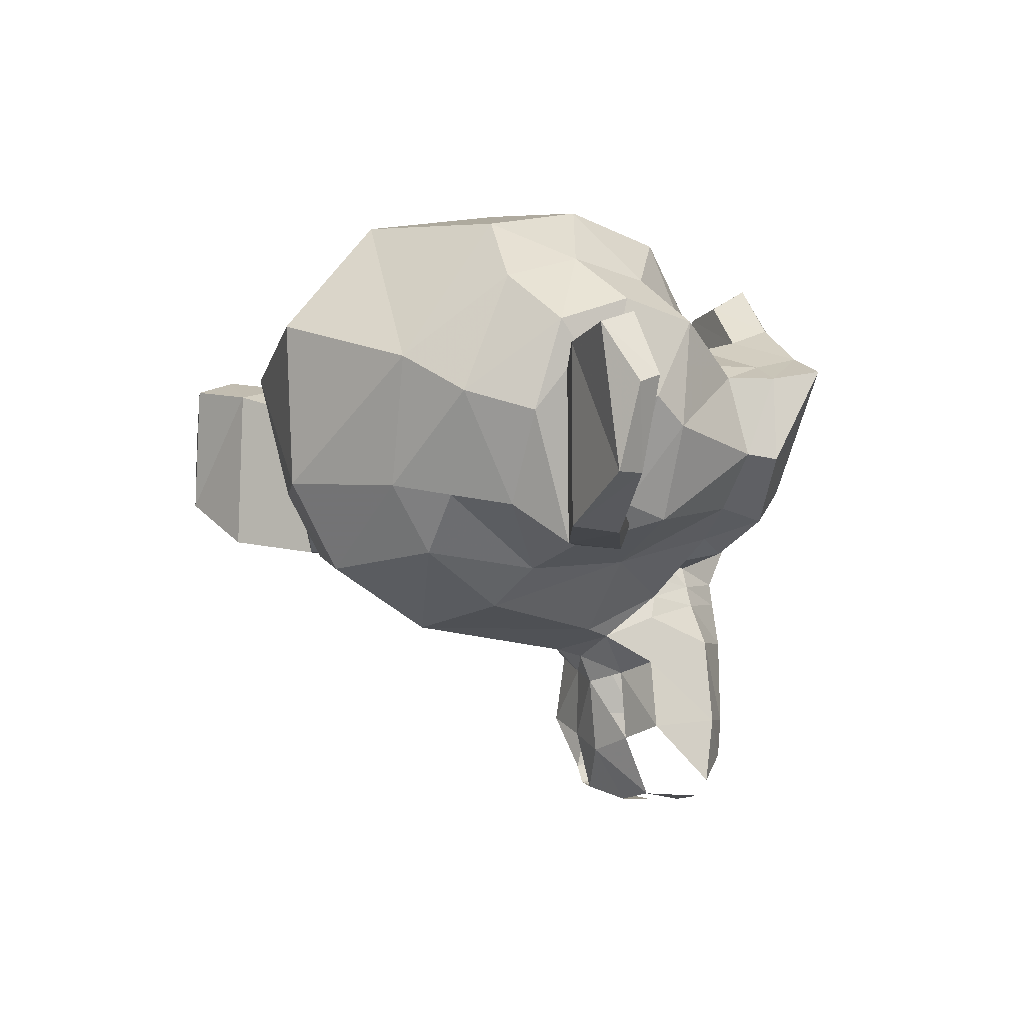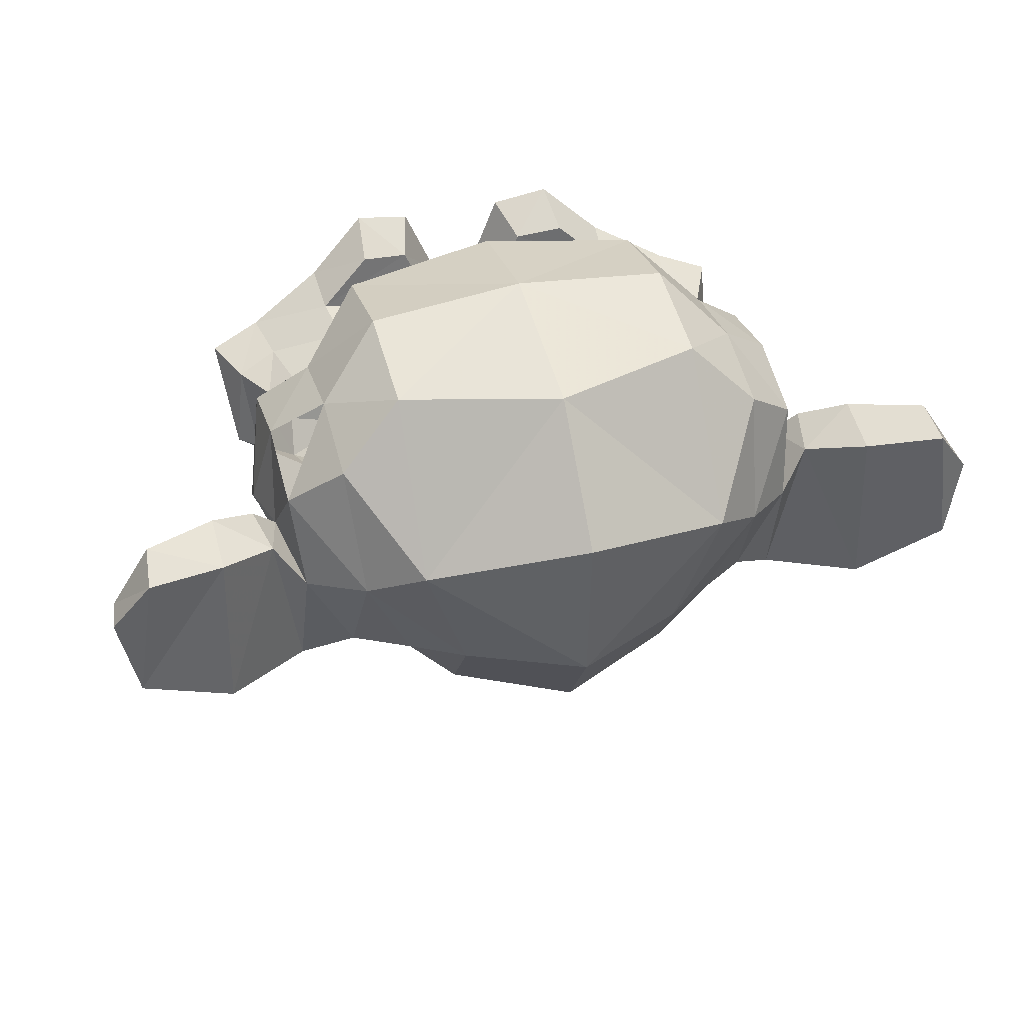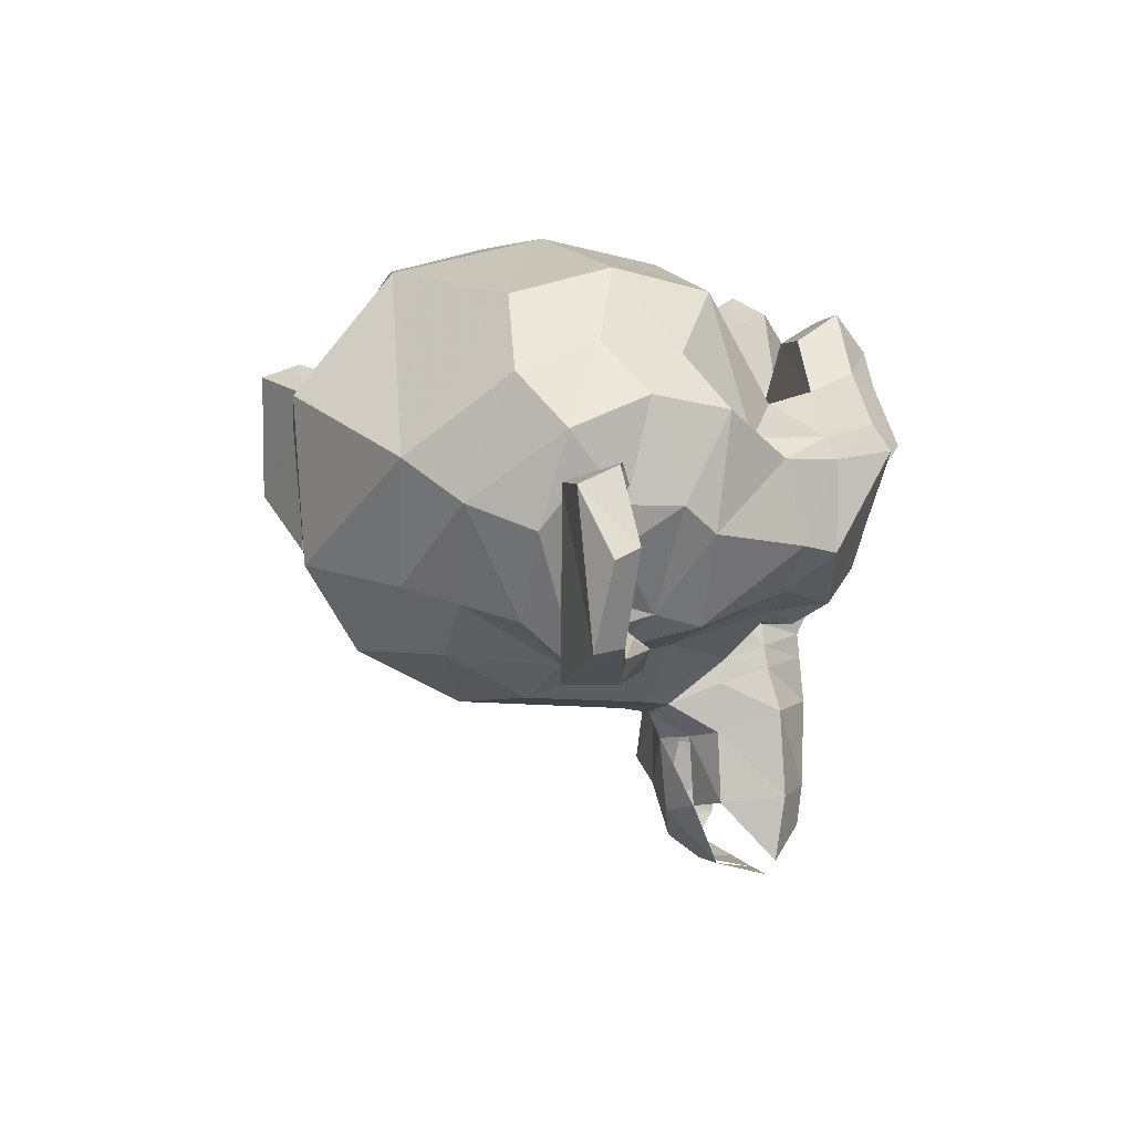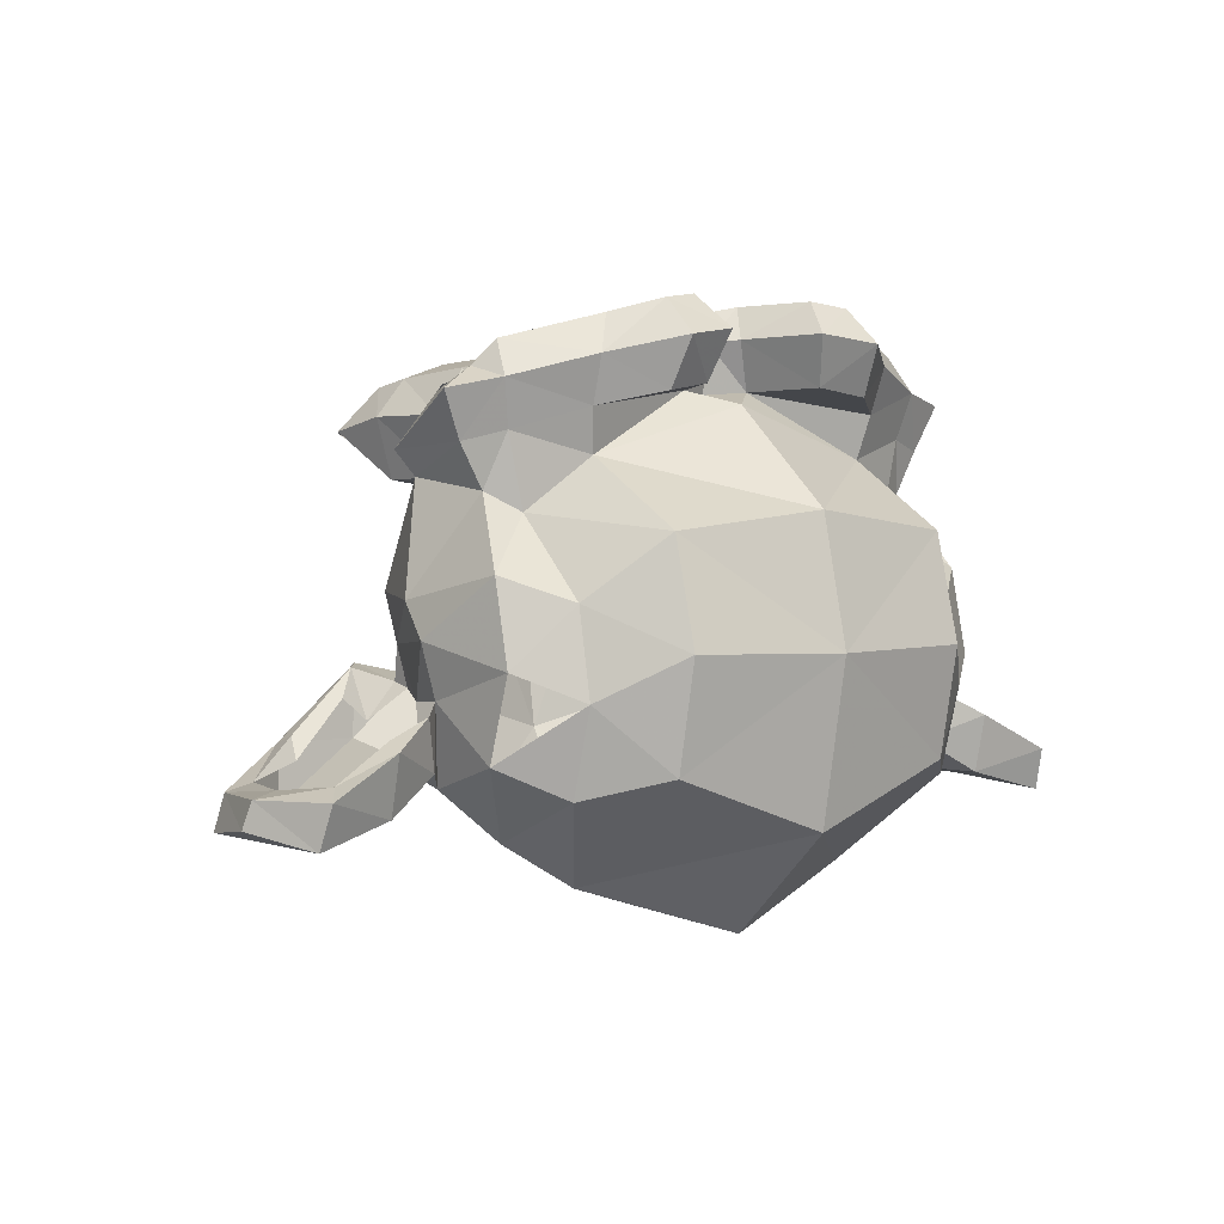
<metadata>
{"format":"obj","ext":"obj","renderer":"f3d","projection":"perspective","resolution":1024,"background":"white","views":[{"elev":-2.3,"azim":-123.9,"up":"+Y"},{"elev":41.3,"azim":164.1,"up":"+Y"},{"elev":11.0,"azim":-114.7,"up":"+Y"},{"elev":2.0,"azim":142.6,"up":"+Z"}]}
</metadata>
<code>
v 0 0.5703 0.5703
v 0.1094 0.4609 0.6094
v 0 0.4062 0.6016
v -0.1094 0.4609 0.6094
v 0.2109 -0.3906 0.1641
v 0.2188 -0.2812 0.4297
v 0.4062 -0.1719 0.1484
v -0.2109 -0.3906 0.1641
v -0.4062 -0.1719 0.1484
v -0.2188 -0.2812 0.4297
v 0.2031 -0.1719 0.5
v 0.4375 -0.09375 0.4688
v 0.2109 -0.2266 0.4688
v -0.2031 -0.1719 0.5
v -0.2109 -0.2266 0.4688
v -0.4375 -0.09375 0.4688
v 0.4844 0.02344 -0.5469
v 0.3359 0.05469 -0.6641
v 0.3438 -0.1484 -0.5391
v -0.4844 0.02344 -0.5469
v -0.3438 -0.1484 -0.5391
v -0.3359 0.05469 -0.6641
v 0.7188 -0.02344 -0.1719
v 0.7266 0 -0.07031
v -0.7188 -0.02344 -0.1719
v -0.7188 0.03906 -0.1875
v -0.7266 0 -0.07031
v 1.367 0.2969 -0.5
v 1.25 0.4688 -0.5469
v 1.312 0.05469 -0.5312
v -1.367 0.2969 -0.5
v -1.312 0.05469 -0.5312
v -0.6406 -0.007813 -0.4297
v -0.7891 -0.125 -0.3281
v -0.5938 -0.125 -0.1641
v -0.7734 -0.1406 -0.125
v 0.6406 -0.007813 -0.4297
v 0.5938 -0.125 -0.1641
v 0.7891 -0.125 -0.3281
v 0.7734 -0.1406 -0.125
v -0.8594 0.3828 -0.3828
v -0.7734 0.2656 -0.4375
v 0.8594 0.3828 -0.3828
v 0.7734 0.2656 -0.4375
v -0.8203 0.3281 -0.2031
v 0.8203 0.3281 -0.2031
v 0.8906 0.4062 -0.2344
v -1.023 0.4375 -0.4844
v -1.25 0.4688 -0.5469
v -1.039 -0.08594 -0.4922
v 1.023 0.4375 -0.4844
v 1.039 -0.08594 -0.4922
v -1.023 0.4766 -0.3125
v -0.8906 0.4062 -0.2344
v 1.023 0.4766 -0.3125
v -1.234 0.5078 -0.4219
v 1.234 0.5078 -0.4219
v -1.352 0.3203 -0.4219
v 1.352 0.3203 -0.4219
v -1.281 0.05469 -0.4297
v 1.281 0.05469 -0.4297
v -1.039 -0.1016 -0.3281
v 1.039 -0.1016 -0.3281
v -0.8828 -0.02344 -0.2109
v -1.039 0 -0.3672
v -1.188 0.09375 -0.4453
v 1.023 0.3438 -0.3594
v 1.172 0.3594 -0.4375
v -0.7969 0.2031 -0.2109
v -0.8594 0.3203 -0.04688
v 0.8594 0.3203 -0.04688
v 0.7969 0.2031 -0.2109
v 0.7188 0.03906 -0.1875
v -0.7578 0.09375 -0.2734
v -0.8125 -0.01562 -0.2734
v 0.8125 -0.01562 -0.2734
v 0.8828 -0.02344 -0.2109
v 0.8281 -0.07031 -0.1328
v -0.8516 0.2344 0.05469
v -0.7344 -0.04688 0.07031
v 0.7344 -0.04688 0.07031
v 0.8516 0.2344 0.05469
v -0.8281 -0.07031 -0.1328
v -1.172 0.3594 -0.4375
v -1.188 0.4375 -0.3906
v -1.016 0.4141 -0.2891
v 1.188 0.4375 -0.3906
v -1.031 -0.03906 -0.3047
v 1.031 -0.03906 -0.3047
v 1.039 0 -0.3672
v -1.211 0.07812 -0.4062
v 1.211 0.07812 -0.4062
v -1.266 0.2891 -0.4062
v 1.266 0.2891 -0.4062
v 1.016 0.4141 -0.2891
v -0.4297 -0.1953 -0.2109
v -0.2969 -0.3125 -0.2656
v 0.2969 -0.3125 -0.2656
v 0.4297 -0.1953 -0.2109
v -0.6172 0.3281 -0.5859
v -0.4609 0.4375 -0.7031
v 0.6172 0.3281 -0.5859
v 0.4609 0.4375 -0.7031
v -0.6016 0 0.4141
v 0.6016 0 0.4141
v -0.7969 0.5391 -0.3594
v -0.7969 0.6172 -0.1172
v 0.7969 0.6172 -0.1172
v -0.7969 0.5625 0.125
v 0.7969 0.5625 0.125
v -0.7266 0.4062 0.3359
v 0.7266 0.4062 0.3359
v -0.7734 0.1641 0.375
v -0.7969 0.4062 0.4609
v 0.7734 0.1641 0.375
v 0.7969 0.4062 0.4609
v -0.4844 0.5547 0.5547
v -0.4609 0.5234 0.4297
v 0.4844 0.5547 0.5547
v 0.4609 0.5234 0.4297
v -0.1953 0.6641 0.6172
v -0.3359 0.6875 0.5938
v 0.1953 0.6641 0.6172
v 0.3359 0.6875 0.5938
v -0.4531 0.8516 0.2344
v 0 0.8984 0.2891
v 0.4531 0.8516 0.2344
v -0.6797 0.4531 0.4922
v -0.6328 0.4531 0.2812
v 0.6797 0.4531 0.4922
v 0.6328 0.4531 0.2812
v -0.6406 0.7031 0.05469
v 0.6406 0.7031 0.05469
v -0.4531 0.9297 -0.07031
v -0.6406 0.75 -0.1953
v 0.4531 0.9297 -0.07031
v 0.6406 0.75 -0.1953
v -0.4531 0.8672 -0.3828
v -0.6406 0.6797 -0.4453
v 0.4531 0.8672 -0.3828
v 0.6406 0.6797 -0.4453
v 0.7969 0.5391 -0.3594
v 0 0.8984 -0.5469
v 0 0.5625 -0.8516
v 0 0.9844 -0.07812
v 0 0.07031 -0.8281
v -0.1797 -0.4141 0.2578
v -0.2344 -0.3516 0.4062
v 0.1797 -0.4141 0.2578
v 0.2344 -0.3516 0.4062
v 0 -0.4609 0.1875
v 0 -0.4844 0.2812
v 0 -0.3828 -0.3516
v 0 -0.1953 -0.6719
v -0.4375 -0.1406 0.5312
v -0.2031 -0.1875 0.5625
v 0.2031 -0.1875 0.5625
v 0.4375 -0.1406 0.5312
v -0.2344 -0.25 0.5547
v 0.2344 -0.25 0.5547
v -0.2578 -0.3125 0.5547
v -0.3125 -0.4375 0.5703
v 0.3125 -0.4375 0.5703
v 0.2578 -0.3125 0.5547
v -0.3516 -0.6953 0.5703
v -0.25 -0.5 0.3906
v 0.3516 -0.6953 0.5703
v 0.25 -0.5 0.3906
v -0.125 -0.5391 0.3594
v 0.125 -0.5391 0.3594
v -0.1641 -0.9453 0.4375
v -0.1406 -0.7578 0.3672
v -0.2891 -0.7109 0.3828
v 0.1406 -0.7578 0.3672
v 0.1641 -0.9453 0.4375
v 0.2891 -0.7109 0.3828
v -0.3672 -0.8906 0.5312
v 0.3672 -0.8906 0.5312
v -0.3281 -0.9453 0.5234
v 0.3281 -0.9453 0.5234
v -0.1797 -0.9688 0.5547
v 0.1797 -0.9688 0.5547
v 0 -0.9844 0.5781
v 0 -0.9766 0.4609
v 0 -0.8047 0.3438
v 0 -0.5703 0.3203
v -0.6328 -0.03906 0.5391
v 0.6328 -0.03906 0.5391
v -0.8281 0.1484 0.4453
v 0.8281 0.1484 0.4453
v -0.8594 0.4297 0.5938
v 0.8594 0.4297 0.5938
v -0.7109 0.4844 0.625
v 0.7109 0.4844 0.625
v -0.4922 0.6016 0.6875
v 0.4922 0.6016 0.6875
v -0.3203 0.7578 0.7344
v 0.3203 0.7578 0.7344
v -0.1562 0.7188 0.7578
v 0.1562 0.7188 0.7578
v -0.0625 0.4922 0.75
v 0.0625 0.4922 0.75
v 0 0.4297 0.7422
v -0.3281 0.4766 0.7422
v -0.25 0.4688 0.7578
v 0.25 0.4688 0.7578
v 0.3281 0.4766 0.7422
v -0.6016 0.375 0.6641
v -0.4297 0.4375 0.7188
v 0.4297 0.4375 0.7188
v 0.6016 0.375 0.6641
v -0.4922 0.0625 0.6719
v -0.625 0.1875 0.6484
v -0.375 0.01562 0.7031
v -0.2031 0.09375 0.7422
v -0.1641 0.1406 0.75
v 0.2031 0.09375 0.7422
v 0.1641 0.1406 0.75
v -0.125 0.3047 0.7656
v -0.1328 0.2109 0.7578
v 0.1328 0.2109 0.7578
v -0.125 -0.1016 0.8125
v -0.1641 -0.2422 0.7109
v 0.125 -0.1016 0.8125
v 0.1641 -0.2422 0.7109
v -0.1797 -0.3125 0.7109
v 0.1797 -0.3125 0.7109
v -0.2109 -0.4453 0.7109
v 0.2109 -0.4453 0.7109
v -0.07812 -0.4453 0.75
v 0.07812 -0.4453 0.75
v -0.1016 -0.1484 0.7422
v 0 -0.1406 0.7422
v 0 0.04688 0.7266
v 0 -0.1953 0.75
v 0 -0.1875 0.7969
v 0 -0.4453 0.75
v -0.1172 -0.6875 0.7344
v 0.1172 -0.6875 0.7344
v -0.2656 -0.8203 0.6641
v -0.25 -0.7031 0.6875
v -0.1094 -0.7188 0.7344
v 0.25 -0.7031 0.6875
v 0.2656 -0.8203 0.6641
v 0.2344 -0.9141 0.6328
v 0 0.2109 0.7656
v 0 0.3516 0.8203
v 0.125 0.3047 0.7656
v -0.3984 -0.04688 0.6719
v 0.3984 -0.04688 0.6719
v -0.6172 0.05469 0.625
v 0.4922 0.0625 0.6719
v 0.6172 0.05469 0.625
v -0.7266 0.2031 0.6016
v -0.7422 0.375 0.6562
v 0.7422 0.375 0.6562
v 0.7266 0.2031 0.6016
v -0.6875 0.4141 0.7266
v -0.4375 0.5469 0.7969
v 0.6875 0.4141 0.7266
v 0.4375 0.5469 0.7969
v 0.3125 0.6406 0.8359
v -0.3125 0.6406 0.8359
v -0.2031 0.6172 0.8516
v 0.2031 0.6172 0.8516
v -0.1016 0.4297 0.8438
v 0.1016 0.4297 0.8438
v -0.5625 0.2422 0.6719
v -0.625 0.2422 0.5625
v -0.5469 0.4375 0.5781
v -0.5 0.3906 0.6875
v 0.5 0.3906 0.6875
v 0.5469 0.4375 0.5781
v 0.625 0.2422 0.5625
v 0.5625 0.2422 0.6719
v -0.3516 0.5156 0.6172
v -0.3516 0.4531 0.7188
v 0.3516 0.4531 0.7188
v 0.3516 0.5156 0.6172
v -0.1562 0.4375 0.6484
v -0.2031 0.3906 0.7422
v 0.2031 0.3906 0.7422
v 0.1562 0.4375 0.6484
v -0.07812 0.2422 0.6562
v -0.1406 0.2422 0.7422
v 0.1406 0.2422 0.7422
v 0.07812 0.2422 0.6562
v -0.1562 0.05469 0.6484
v -0.2031 0.09375 0.7422
v -0.3516 -0.02344 0.6172
v -0.3516 0.03125 0.7188
v 0.3516 0.03125 0.7188
v 0.1562 0.05469 0.6484
v 0.3516 -0.02344 0.6172
v -0.5469 0.05469 0.5781
v -0.5 0.09375 0.6875
v 0.5 0.09375 0.6875
f 3 2 1
f 2 120 1
f 1 4 3
f 118 4 1
f 6 5 7
f 149 5 6
f 5 98 7
f 12 6 7
f 9 8 10
f 97 8 9
f 8 147 10
f 10 16 9
f 12 11 13
f 11 12 158
f 160 13 11
f 15 14 16
f 15 159 14
f 16 14 155
f 18 17 19
f 102 17 18
f 19 17 99
f 18 19 154
f 21 20 22
f 20 21 96
f 20 100 22
f 21 22 154
f 24 23 73
f 38 23 24
f 26 25 27
f 25 26 75
f 26 27 69
f 29 28 30
f 59 28 29
f 61 30 28
f 32 31 49
f 32 60 31
f 34 33 35
f 34 42 33
f 96 35 33
f 34 35 36
f 36 35 25
f 34 36 62
f 38 37 39
f 38 99 37
f 44 39 37
f 38 39 40
f 63 40 39
f 38 40 23
f 34 41 42
f 34 50 41
f 45 42 41
f 33 42 100
f 44 43 39
f 44 46 43
f 52 39 43
f 44 37 102
f 54 45 41
f 106 42 45
f 44 142 46
f 46 47 43
f 32 49 48
f 49 56 48
f 32 48 50
f 50 48 41
f 50 60 32
f 51 29 30
f 57 29 51
f 51 30 52
f 61 52 30
f 51 52 43
f 34 62 50
f 48 53 41
f 55 51 43
f 63 39 52
f 56 53 48
f 53 54 41
f 54 53 86
f 47 55 43
f 55 47 95
f 55 57 51
f 85 53 56
f 55 87 57
f 57 59 29
f 31 58 49
f 60 58 31
f 58 56 49
f 85 56 58
f 57 87 59
f 59 61 28
f 93 58 60
f 59 94 61
f 50 62 60
f 91 60 62
f 61 63 52
f 61 92 63
f 83 62 36
f 63 78 40
f 64 65 88
f 65 66 91
f 67 68 87
f 27 70 69
f 26 69 74
f 27 79 70
f 69 70 45
f 71 24 72
f 82 24 71
f 24 73 72
f 71 72 46
f 107 45 70
f 71 46 108
f 75 83 25
f 73 23 76
f 78 76 23
f 78 77 76
f 89 77 78
f 27 80 79
f 80 113 79
f 109 70 79
f 82 81 24
f 115 81 82
f 81 38 24
f 82 71 110
f 83 36 25
f 40 78 23
f 25 35 27
f 35 80 27
f 9 80 35
f 81 7 38
f 84 85 93
f 85 86 53
f 87 68 94
f 65 91 88
f 92 90 89
f 89 90 77
f 64 88 83
f 83 88 62
f 88 91 62
f 63 89 78
f 92 89 63
f 91 93 60
f 94 92 61
f 93 85 58
f 87 94 59
f 55 95 87
f 21 97 96
f 20 96 33
f 97 21 153
f 96 97 9
f 98 19 99
f 19 98 153
f 98 99 7
f 99 17 37
f 20 33 100
f 96 9 35
f 7 99 38
f 37 17 102
f 100 101 22
f 139 101 100
f 22 101 146
f 103 102 18
f 103 141 102
f 103 18 146
f 100 42 106
f 44 102 142
f 10 15 16
f 15 10 159
f 9 16 104
f 12 13 6
f 6 13 160
f 105 12 7
f 16 187 104
f 9 104 80
f 80 104 113
f 188 12 105
f 105 7 81
f 115 105 81
f 8 97 153
f 153 98 5
f 107 106 45
f 106 107 135
f 142 108 46
f 107 70 109
f 71 108 110
f 133 110 108
f 109 79 111
f 79 113 111
f 109 111 129
f 82 110 112
f 131 112 110
f 115 82 112
f 113 114 111
f 113 189 114
f 111 114 128
f 116 115 112
f 190 115 116
f 130 116 112
f 118 117 4
f 128 117 118
f 121 4 117
f 118 1 126
f 2 119 120
f 2 123 119
f 119 130 120
f 1 120 126
f 122 121 117
f 122 197 121
f 117 195 122
f 121 201 4
f 202 123 2
f 123 124 119
f 198 124 123
f 196 119 124
f 125 118 126
f 129 118 125
f 125 126 145
f 120 127 126
f 127 120 131
f 126 127 145
f 129 128 118
f 111 128 129
f 128 193 117
f 194 130 119
f 130 131 120
f 130 112 131
f 129 125 132
f 132 125 134
f 109 129 132
f 127 131 133
f 131 110 133
f 136 127 133
f 134 125 145
f 132 134 135
f 107 132 135
f 127 136 145
f 136 133 137
f 133 108 137
f 140 136 137
f 135 134 138
f 138 134 145
f 135 138 139
f 139 138 101
f 106 135 139
f 145 136 140
f 140 137 141
f 137 142 141
f 103 140 141
f 101 138 143
f 143 140 103
f 139 100 106
f 102 141 142
f 107 109 132
f 138 145 143
f 101 143 144
f 143 103 144
f 101 144 146
f 145 140 143
f 144 103 146
f 22 146 154
f 146 18 154
f 104 189 113
f 190 105 115
f 147 8 151
f 147 148 10
f 166 148 147
f 10 148 161
f 150 149 6
f 150 168 149
f 150 6 164
f 151 5 149
f 8 153 151
f 147 151 152
f 151 149 152
f 153 5 151
f 21 154 153
f 154 19 153
f 14 156 155
f 16 155 187
f 159 156 14
f 249 155 156
f 157 11 158
f 157 160 11
f 157 158 250
f 188 158 12
f 148 162 161
f 161 162 228
f 163 150 164
f 163 164 229
f 10 161 159
f 159 161 226
f 164 6 160
f 164 160 227
f 166 165 162
f 173 165 166
f 241 162 165
f 166 162 148
f 163 167 168
f 163 243 167
f 163 168 150
f 169 166 147
f 169 173 166
f 147 152 169
f 168 170 149
f 176 170 168
f 152 149 170
f 172 185 171
f 169 172 173
f 185 174 175
f 176 174 170
f 186 170 174
f 167 176 168
f 173 177 165
f 240 165 177
f 167 178 176
f 167 244 178
f 178 245 180
f 171 181 179
f 180 182 175
f 180 245 182
f 184 183 181
f 182 183 184
f 185 184 171
f 184 185 175
f 186 185 172
f 185 186 174
f 152 186 169
f 186 152 170
f 187 155 249
f 104 187 189
f 158 188 250
f 190 188 105
f 254 189 187
f 188 190 257
f 189 191 114
f 191 189 254
f 114 191 193
f 192 190 116
f 190 192 257
f 194 192 116
f 193 191 255
f 114 193 128
f 192 194 256
f 194 116 130
f 193 195 117
f 195 193 258
f 196 194 119
f 194 196 260
f 195 197 122
f 263 197 195
f 198 196 124
f 196 198 262
f 197 199 121
f 199 197 263
f 121 199 201
f 200 198 123
f 198 200 262
f 201 199 264
f 4 201 203
f 202 200 123
f 200 202 265
f 203 201 266
f 4 203 3
f 203 2 3
f 203 202 2
f 202 203 267
f 263 204 205
f 206 207 262
f 258 208 209
f 211 260 210
f 251 212 213
f 249 214 212
f 249 215 214
f 234 216 215
f 217 218 234
f 246 219 220
f 218 221 246
f 223 222 156
f 223 232 222
f 249 156 222
f 223 156 159
f 157 224 225
f 157 250 224
f 157 225 160
f 223 159 226
f 160 225 227
f 226 161 228
f 228 230 226
f 241 228 162
f 163 229 243
f 164 227 229
f 231 229 227
f 238 230 228
f 229 231 239
f 222 232 233
f 222 233 234
f 234 215 222
f 233 224 234
f 217 234 224
f 236 235 233
f 235 236 233
f 241 240 242
f 240 241 165
f 241 242 238
f 238 228 241
f 167 243 244
f 229 239 243
f 178 244 245
f 220 216 246
f 216 234 246
f 234 218 246
f 248 246 221
f 246 247 219
f 248 247 246
f 267 247 248
f 249 222 215
f 217 224 250
f 251 249 212
f 251 187 249
f 250 253 252
f 188 253 250
f 255 191 254
f 192 256 257
f 259 258 209
f 259 195 258
f 260 261 210
f 196 261 260
f 261 262 207
f 263 205 264
f 264 199 263
f 206 262 265
f 200 265 262
f 264 205 266
f 266 201 264
f 206 265 267
f 202 267 265
f 247 203 266
f 203 247 267
f 263 195 259
f 196 262 261
f 258 193 255
f 194 260 256
f 254 187 251
f 188 257 253
f 269 268 270
f 295 268 269
f 268 271 270
f 270 271 276
f 272 275 273
f 272 273 279
f 275 274 273
f 271 277 276
f 276 277 280
f 278 272 279
f 278 279 283
f 277 281 280
f 280 281 284
f 282 278 283
f 282 283 287
f 281 285 284
f 284 285 288
f 286 282 287
f 286 287 293
f 285 289 288
f 288 289 291
f 288 291 290
f 290 291 296
f 292 293 294
f 297 292 294
f 290 296 295
f 295 296 268

</code>
